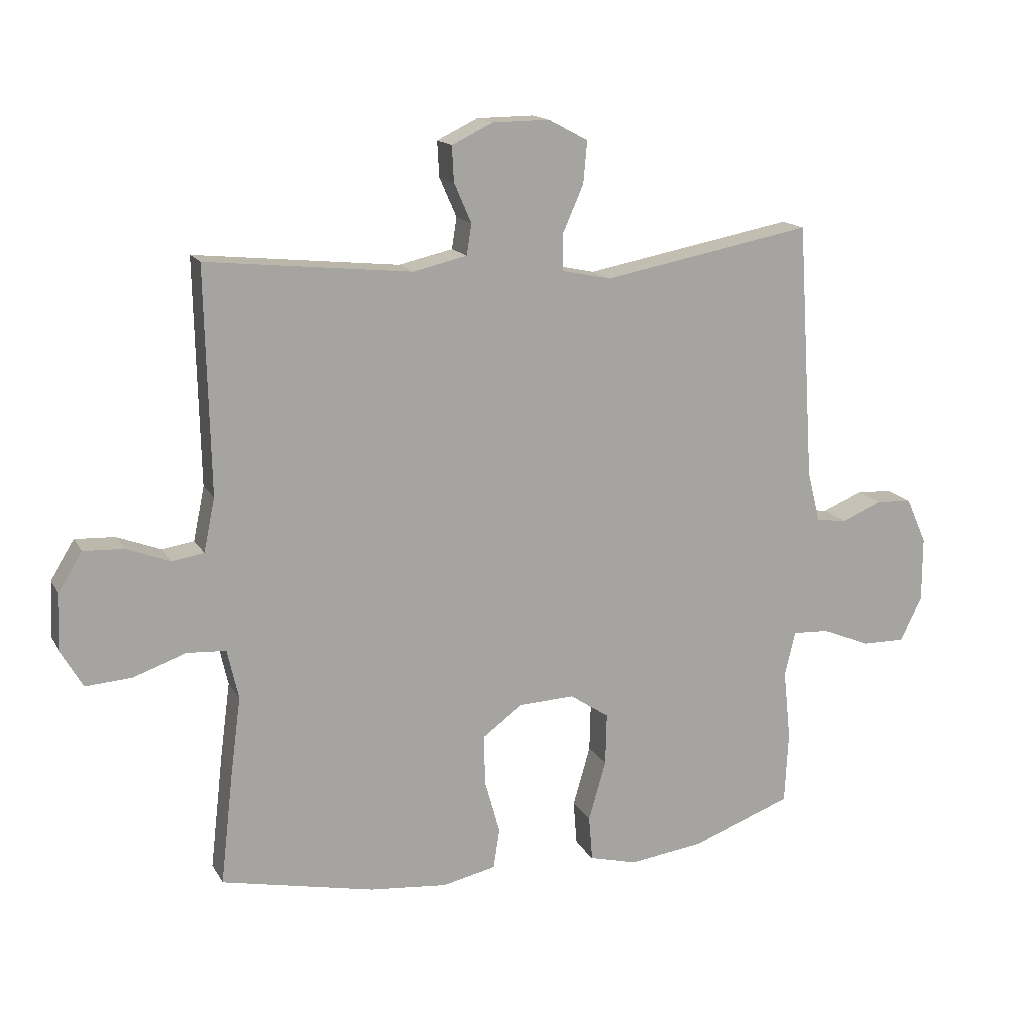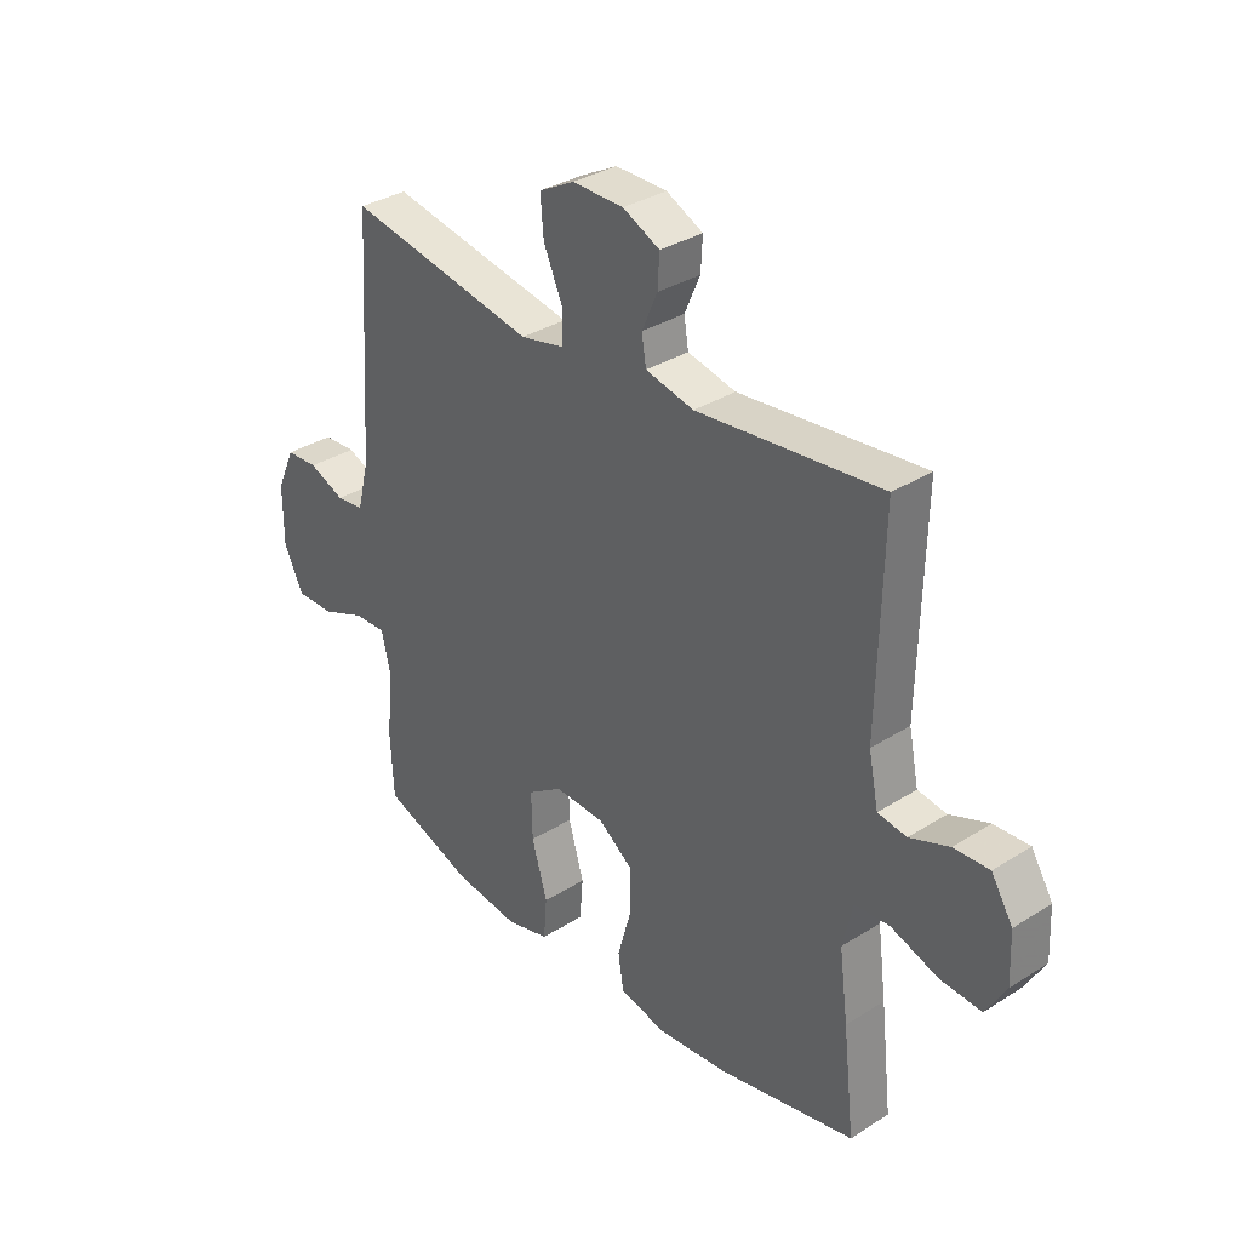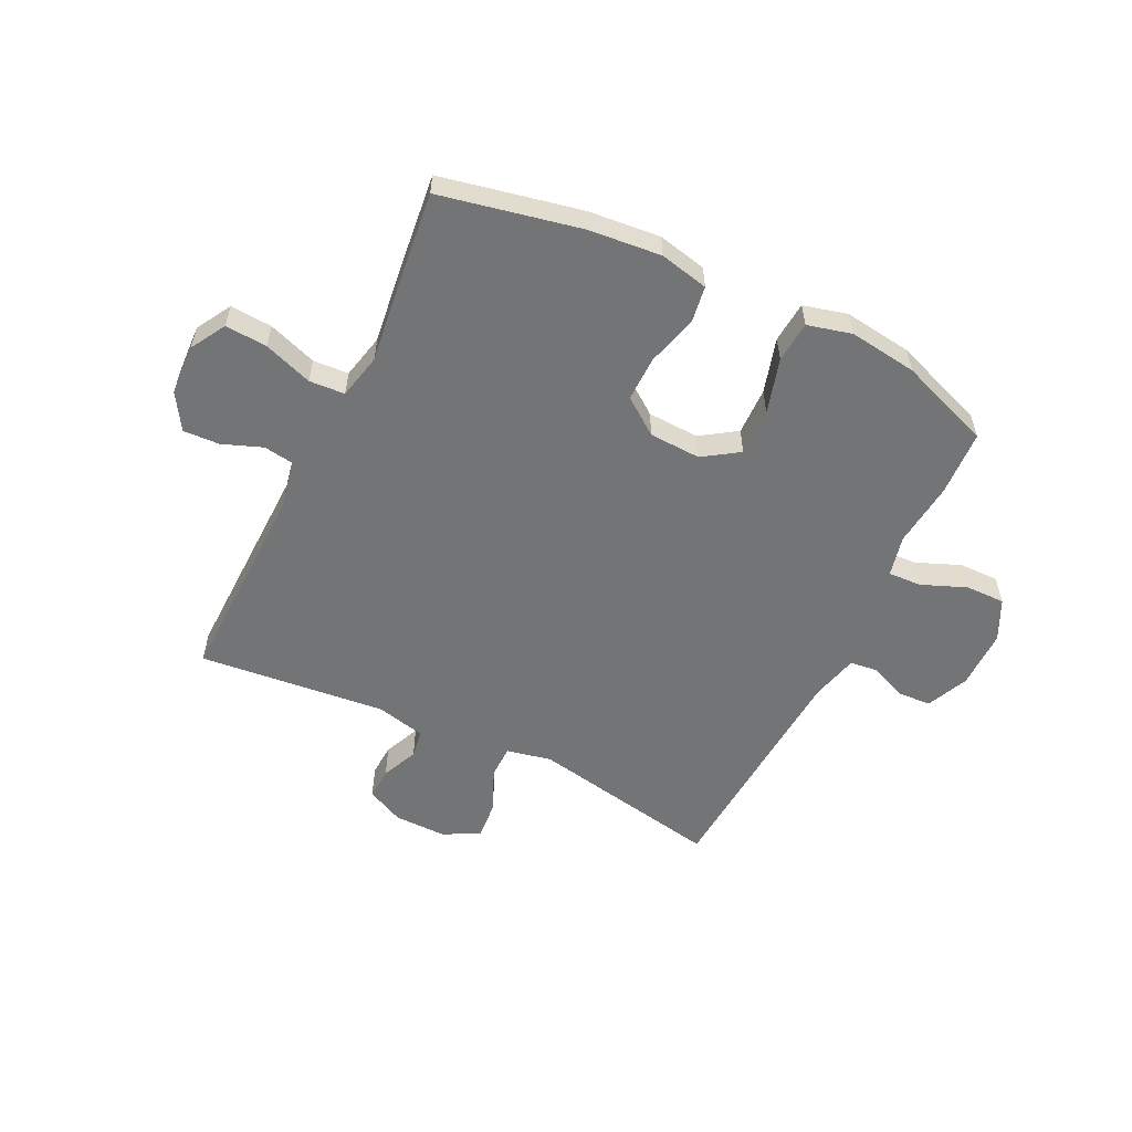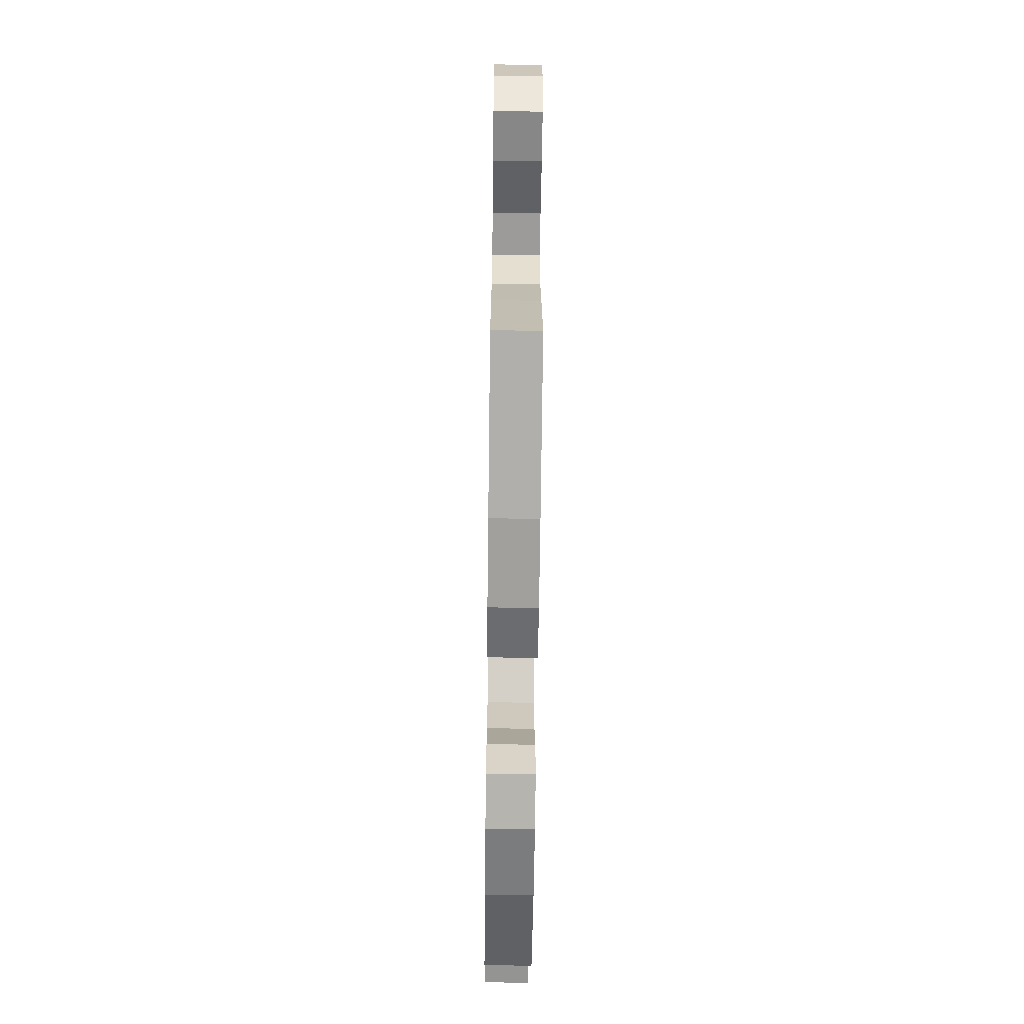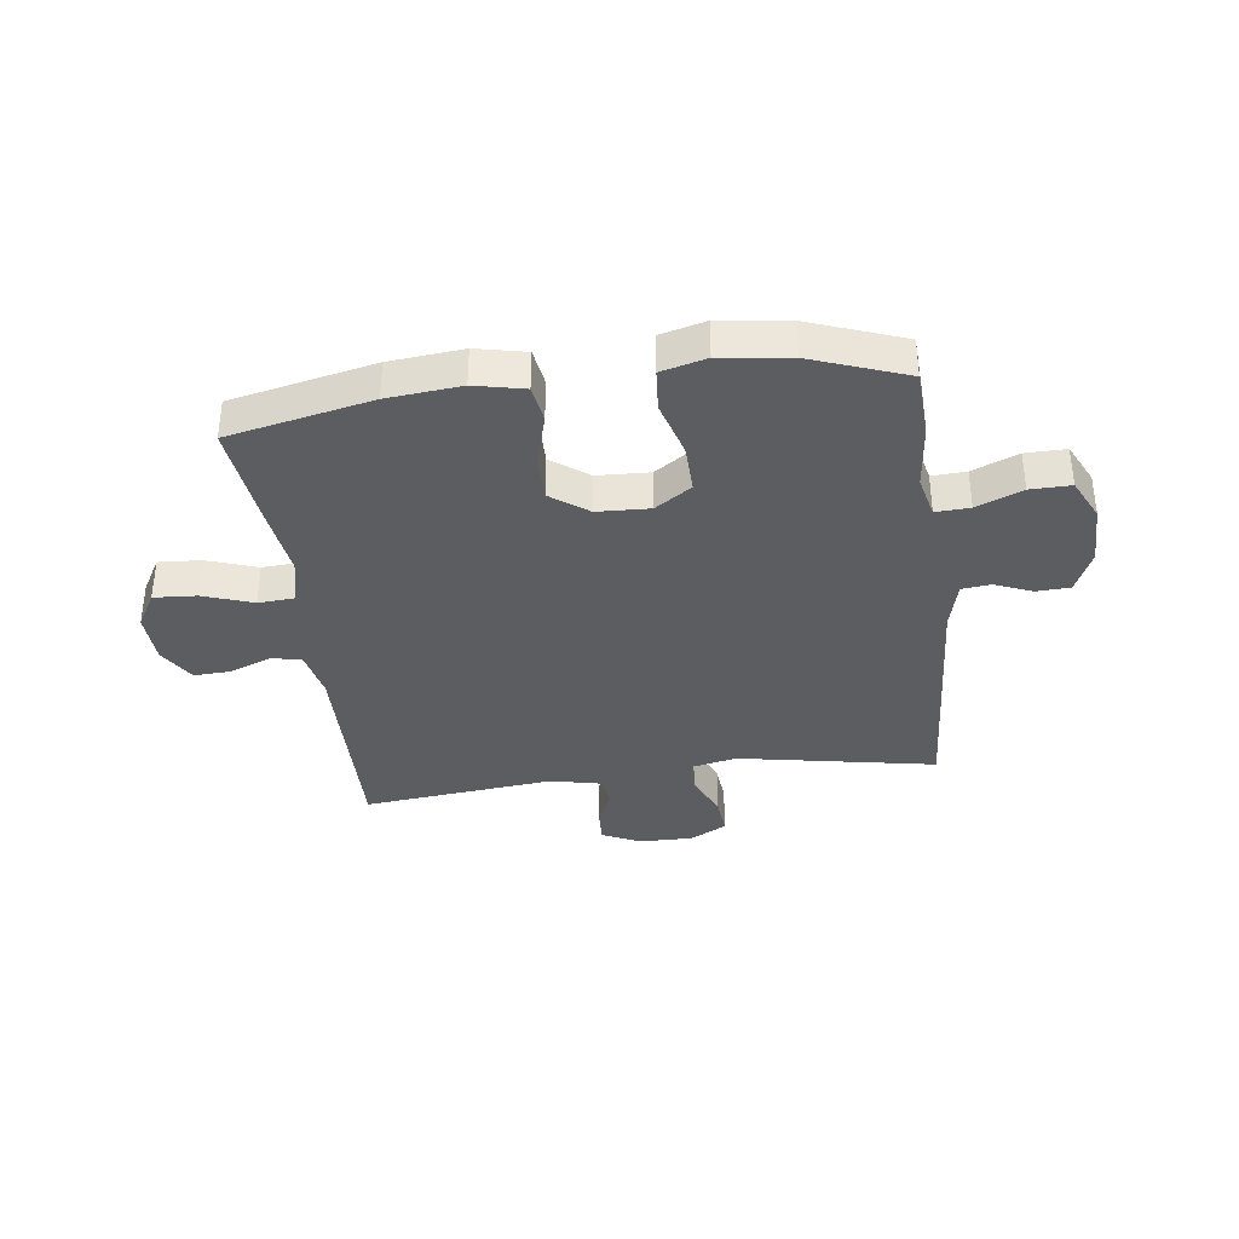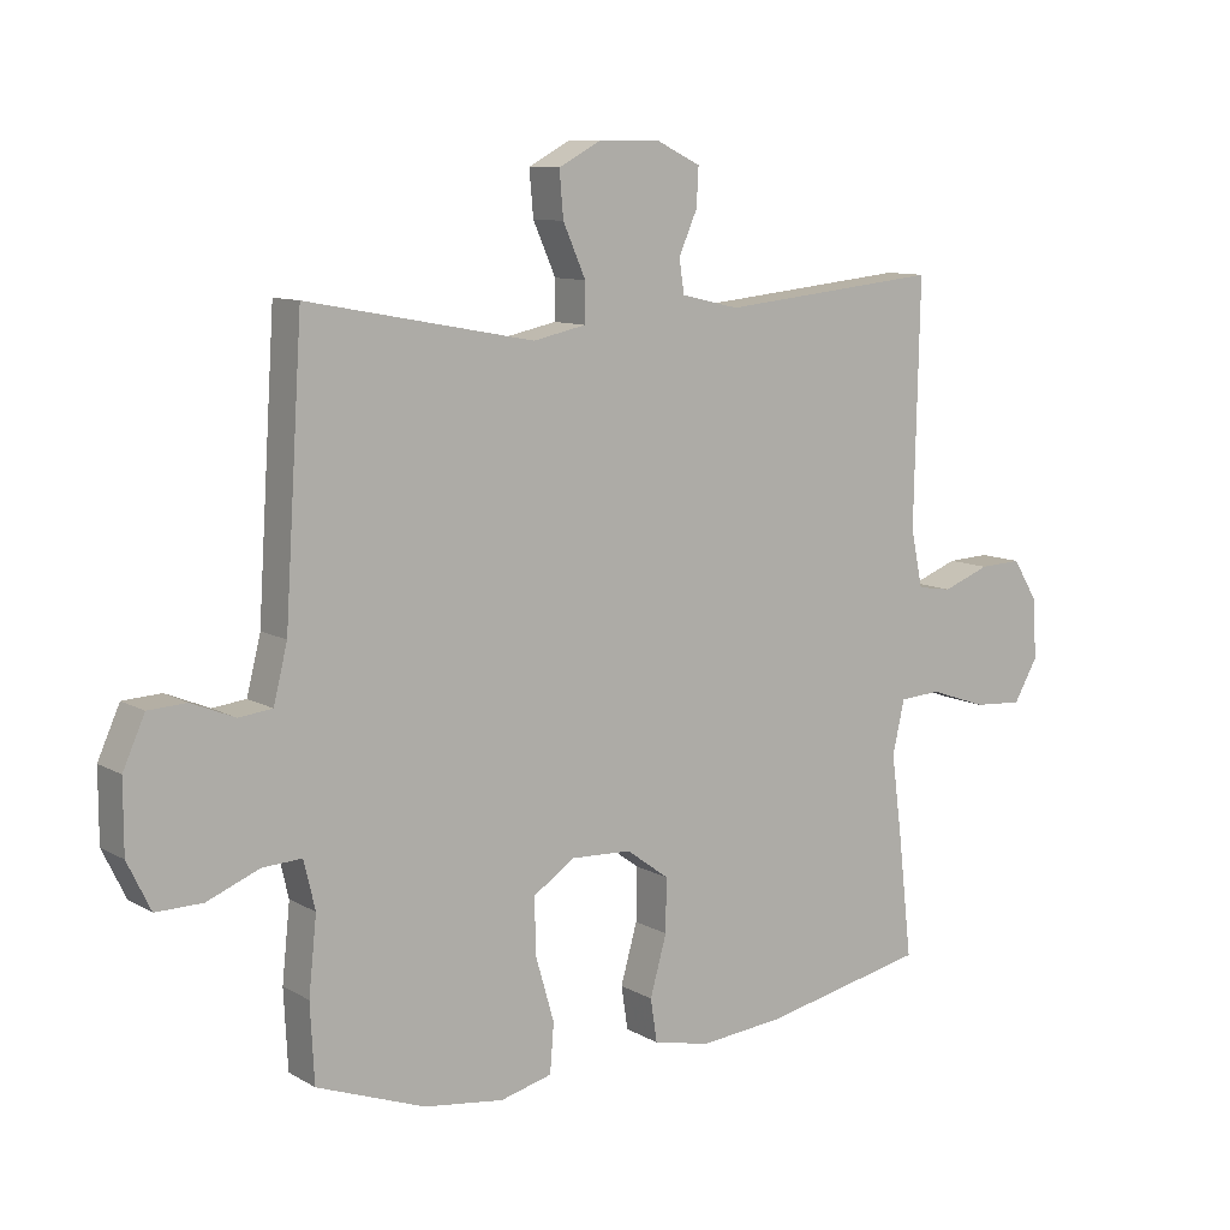
<metadata>
{"format":"obj","ext":"obj","renderer":"f3d","projection":"perspective","resolution":1024,"background":"white","views":[{"elev":15.3,"azim":159.6,"up":"+Z"},{"elev":33.5,"azim":49.0,"up":"+Z"},{"elev":-56.1,"azim":154.0,"up":"+Y"},{"elev":-66.2,"azim":89.3,"up":"+Z"},{"elev":-36.3,"azim":-172.5,"up":"+Y"},{"elev":10.0,"azim":-35.2,"up":"+Z"}]}
</metadata>
<code>
v -0.5 0.07 0.5
v -0.159 0.07 0.436
v -0.08 0.07 0.453
v -0.079 0.07 0.511
v -0.113 0.07 0.588
v -0.119 0.07 0.656
v -0.055 0.07 0.69
v 0.038 0.07 0.689
v 0.104 0.07 0.657
v 0.101 0.07 0.6
v 0.073 0.07 0.536
v 0.081 0.07 0.486
v 0.168 0.07 0.466
v 0.5 0.07 0.5
v 0.492 0.07 0.137
v 0.51 0.07 0.05
v 0.562 0.07 0.042
v 0.633 0.07 0.069
v 0.697 0.07 0.072
v 0.736 0.07 0.009
v 0.74 0.07 -0.081
v 0.704 0.07 -0.143
v 0.63 0.07 -0.138
v 0.544 0.07 -0.108
v 0.481 0.07 -0.112
v 0.463 0.07 -0.192
v 0.479 0.07 -0.314
v 0.5 0.07 -0.5
v 0.252 0.07 -0.552
v 0.125 0.07 -0.564
v 0.039 0.07 -0.545
v 0.029 0.07 -0.48
v 0.054 0.07 -0.391
v 0.055 0.07 -0.311
v -0.009 0.07 -0.264
v -0.1 0.07 -0.26
v -0.163 0.07 -0.302
v -0.161 0.07 -0.386
v -0.133 0.07 -0.483
v -0.139 0.07 -0.556
v -0.217 0.07 -0.576
v -0.337 0.07 -0.56
v -0.5 0.07 -0.5
v -0.506 0.07 -0.383
v -0.494 0.07 -0.269
v -0.511 0.07 -0.197
v -0.57 0.07 -0.2
v -0.649 0.07 -0.232
v -0.719 0.07 -0.233
v -0.754 0.07 -0.161
v -0.754 0.07 -0.056
v -0.721 0.07 0.018
v -0.663 0.07 0.021
v -0.598 0.07 -0.006
v -0.548 0.07 0
v -0.527 0.07 0.084
v -0.5 0 0.5
v -0.159 0 0.436
v -0.08 0 0.453
v -0.079 0 0.511
v -0.113 0 0.588
v -0.119 0 0.656
v -0.055 0 0.69
v 0.038 0 0.689
v 0.104 0 0.657
v 0.101 0 0.6
v 0.073 0 0.536
v 0.081 0 0.486
v 0.168 0 0.466
v 0.5 0 0.5
v 0.492 0 0.137
v 0.51 0 0.05
v 0.562 0 0.042
v 0.633 0 0.069
v 0.697 0 0.072
v 0.736 0 0.009
v 0.74 0 -0.081
v 0.704 0 -0.143
v 0.63 0 -0.138
v 0.544 0 -0.108
v 0.481 0 -0.112
v 0.463 0 -0.192
v 0.479 0 -0.314
v 0.5 0 -0.5
v 0.252 0 -0.552
v 0.125 0 -0.564
v 0.039 0 -0.545
v 0.029 0 -0.48
v 0.054 0 -0.391
v 0.055 0 -0.311
v -0.009 0 -0.264
v -0.1 0 -0.26
v -0.163 0 -0.302
v -0.161 0 -0.386
v -0.133 0 -0.483
v -0.139 0 -0.556
v -0.217 0 -0.576
v -0.337 0 -0.56
v -0.5 0 -0.5
v -0.506 0 -0.383
v -0.494 0 -0.269
v -0.511 0 -0.197
v -0.57 0 -0.2
v -0.649 0 -0.232
v -0.719 0 -0.233
v -0.754 0 -0.161
v -0.754 0 -0.056
v -0.721 0 0.018
v -0.663 0 0.021
v -0.598 0 -0.006
v -0.548 0 0
v -0.527 0 0.084
f 51 52 53 54
f 51 54 55
f 50 51 55
f 47 48 49 50
f 46 47 50 55
f 45 46 55 56
f 43 44 45
f 42 43 45
f 38 39 40 41
f 37 38 41 42
f 30 31 32 33
f 30 33 34
f 29 30 34
f 26 27 28 29
f 25 26 29 34
f 21 22 23 24
f 21 24 25
f 20 21 25
f 17 18 19 20
f 16 17 20 25
f 15 16 25 34
f 13 14 15 34
f 8 9 10 11
f 8 11 12
f 7 8 12
f 4 5 6 7
f 3 4 7 12
f 2 3 12 13
f 56 1 2
f 37 42 45 56
f 36 37 56 2
f 35 36 2 13
f 13 34 35
f 110 109 108 107
f 111 110 107
f 111 107 106
f 106 105 104 103
f 111 106 103 102
f 112 111 102 101
f 101 100 99
f 101 99 98
f 97 96 95 94
f 98 97 94 93
f 89 88 87 86
f 90 89 86
f 90 86 85
f 85 84 83 82
f 90 85 82 81
f 80 79 78 77
f 81 80 77
f 81 77 76
f 76 75 74 73
f 81 76 73 72
f 90 81 72 71
f 90 71 70 69
f 67 66 65 64
f 68 67 64
f 68 64 63
f 63 62 61 60
f 68 63 60 59
f 69 68 59 58
f 58 57 112
f 112 101 98 93
f 58 112 93 92
f 69 58 92 91
f 91 90 69
f 1 57 58 2
f 2 58 59 3
f 3 59 60 4
f 4 60 61 5
f 5 61 62 6
f 6 62 63 7
f 7 63 64 8
f 8 64 65 9
f 9 65 66 10
f 10 66 67 11
f 11 67 68 12
f 12 68 69 13
f 13 69 70 14
f 14 70 71 15
f 15 71 72 16
f 16 72 73 17
f 17 73 74 18
f 18 74 75 19
f 19 75 76 20
f 20 76 77 21
f 21 77 78 22
f 22 78 79 23
f 23 79 80 24
f 24 80 81 25
f 25 81 82 26
f 26 82 83 27
f 27 83 84 28
f 28 84 85 29
f 29 85 86 30
f 30 86 87 31
f 31 87 88 32
f 32 88 89 33
f 33 89 90 34
f 34 90 91 35
f 35 91 92 36
f 36 92 93 37
f 37 93 94 38
f 38 94 95 39
f 39 95 96 40
f 40 96 97 41
f 41 97 98 42
f 42 98 99 43
f 43 99 100 44
f 44 100 101 45
f 45 101 102 46
f 46 102 103 47
f 47 103 104 48
f 48 104 105 49
f 49 105 106 50
f 50 106 107 51
f 51 107 108 52
f 52 108 109 53
f 53 109 110 54
f 54 110 111 55
f 55 111 112 56
f 56 112 57 1

</code>
